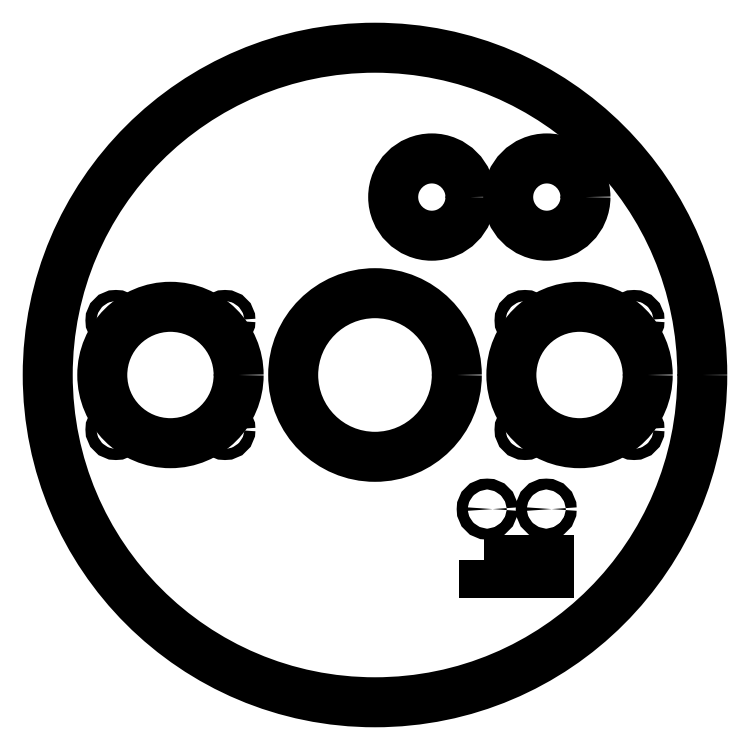
<metadata>
{"format":"dxf","ext":"dxf","renderer":"ezdxf+matplotlib","layout":"modelspace","background":"white","min_lineweight":24,"dpi":150}
</metadata>
<code>
0
SECTION
2
ENTITIES
0
CIRCLE
8
0
10
24.68
20
-29.5
30
0
40
1.2
210
0
220
-0
230
1
0
CIRCLE
8
0
10
57
20
12
30
0
40
1.2
210
0
220
-0
230
1
0
CIRCLE
8
0
10
12.5
20
39.14
30
0
40
8.5
210
0
220
-0
230
1
0
CIRCLE
8
0
10
-45
20
0
30
0
40
15
210
0
220
-0
230
1
0
CIRCLE
8
0
10
33
20
-12
30
0
40
1.2
210
0
220
-0
230
1
0
CIRCLE
8
0
10
45
20
0
30
0
40
15
210
0
220
-0
230
1
0
CIRCLE
8
0
10
0
20
0
30
0
40
18
210
0
220
-0
230
1
0
CIRCLE
8
0
10
33
20
12
30
0
40
1.2
210
0
220
-0
230
1
0
CIRCLE
8
0
10
-57
20
12
30
0
40
1.2
210
0
220
-0
230
1
0
CIRCLE
8
0
10
-33
20
12
30
0
40
1.2
210
0
220
-0
230
1
0
LWPOLYLINE
8
0
90
4
70
1
43
0
10
23.98
20
-40.6
10
23.98
20
-43.6
10
38.38
20
-43.6
10
38.38
20
-40.6
0
CIRCLE
8
0
10
37.8
20
39.14
30
0
40
8.5
210
0
220
-0
230
1
0
CIRCLE
8
0
10
37.68
20
-29.5
30
0
40
1.2
210
0
220
-0
230
1
0
CIRCLE
8
0
10
57
20
-12
30
0
40
1.2
210
0
220
-0
230
1
0
CIRCLE
8
0
10
-33
20
-12
30
0
40
1.2
210
0
220
-0
230
1
0
CIRCLE
8
0
10
-57
20
-12
30
0
40
1.2
210
0
220
-0
230
1
0
CIRCLE
8
0
10
0
20
0
30
0
40
72
210
-0
220
0
230
1
0
ENDSEC
0
EOF

</code>
